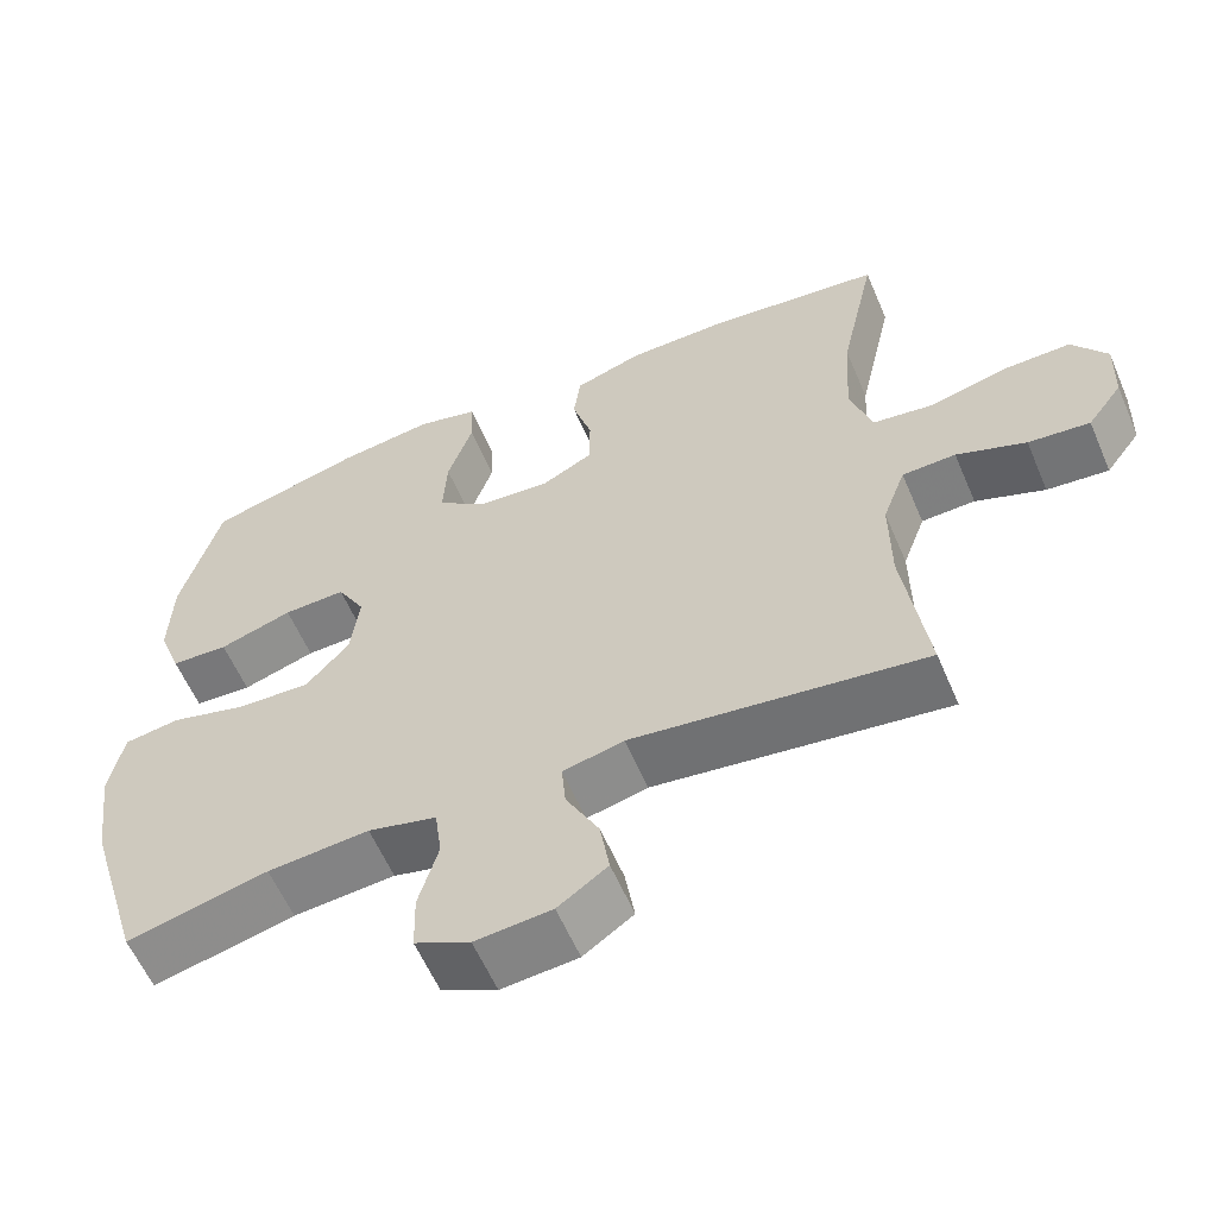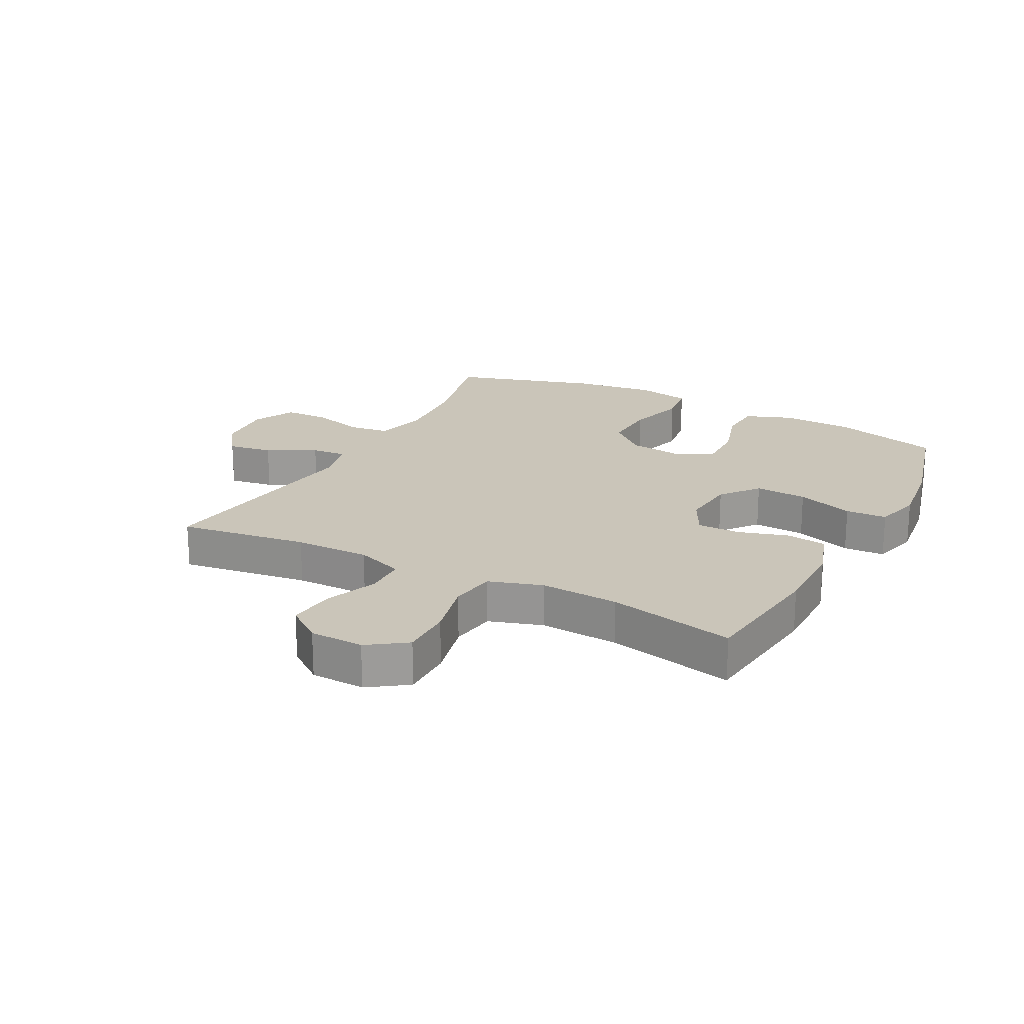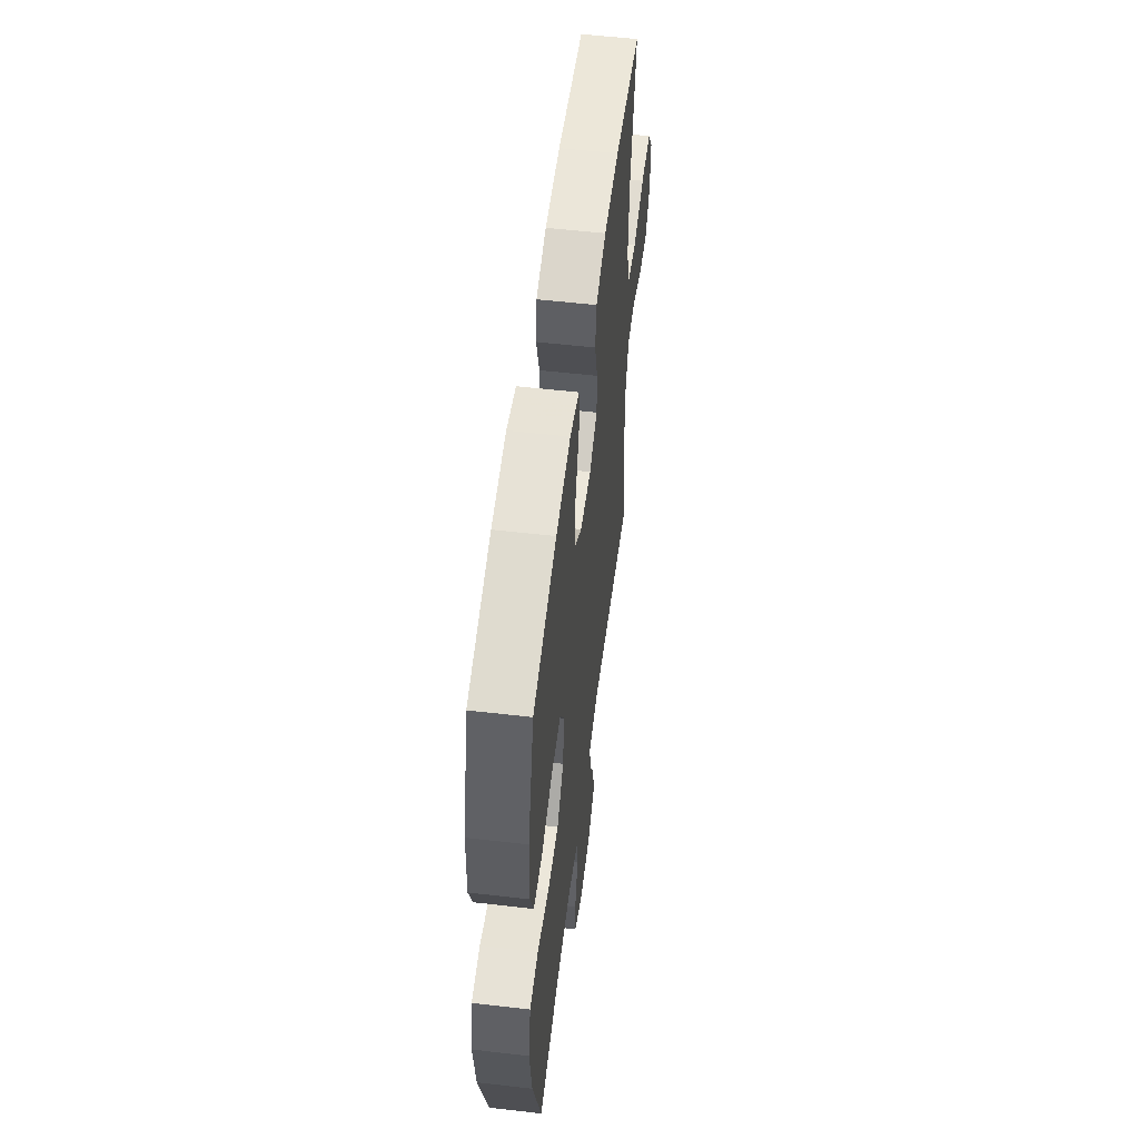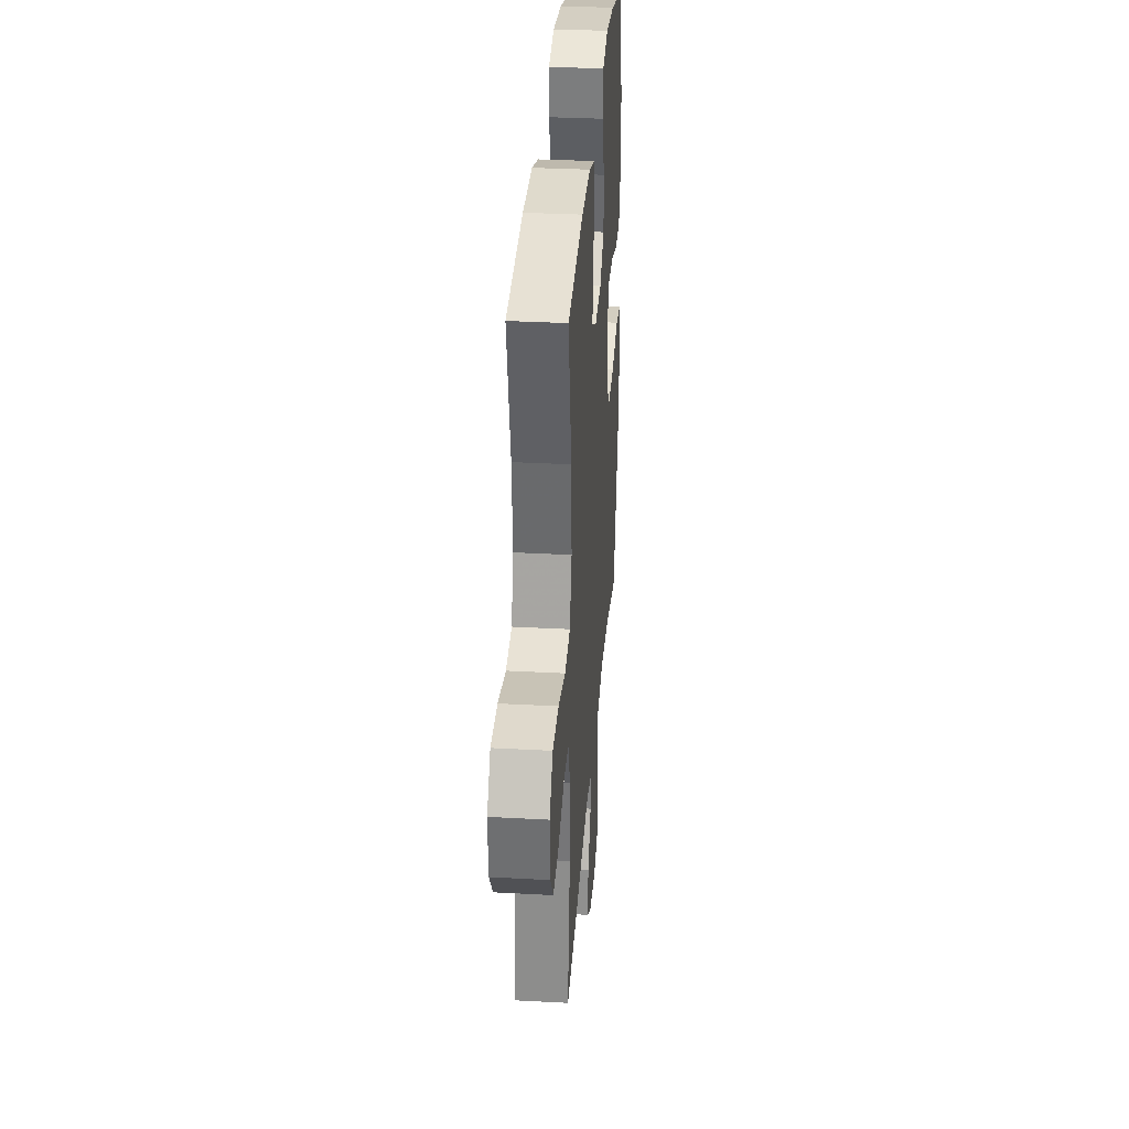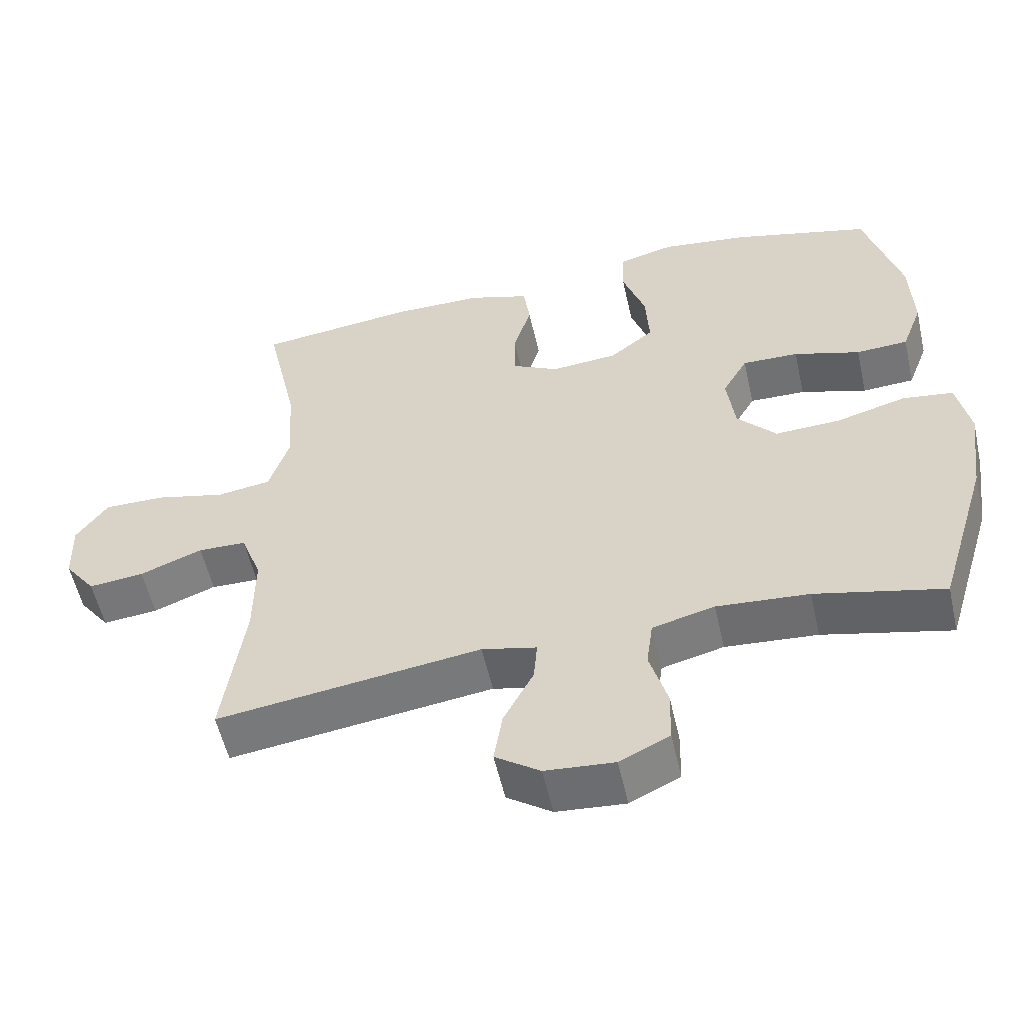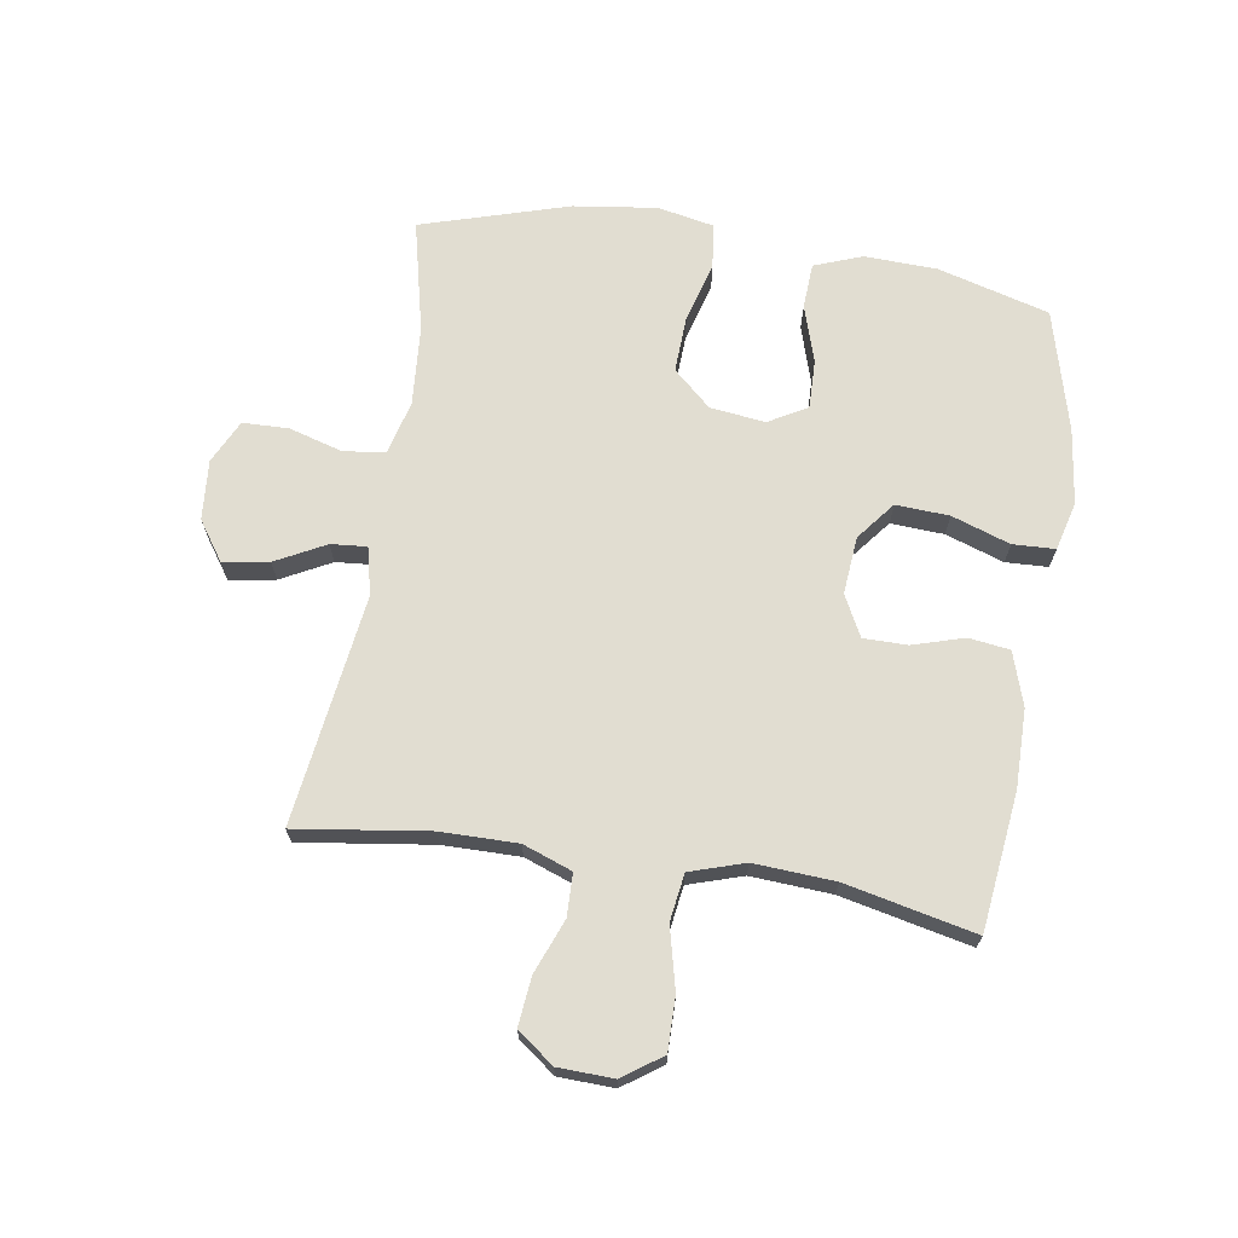
<metadata>
{"format":"obj","ext":"obj","renderer":"f3d","projection":"perspective","resolution":1024,"background":"white","views":[{"elev":-59.1,"azim":-156.9,"up":"+Z"},{"elev":20.7,"azim":-62.2,"up":"+Y"},{"elev":55.0,"azim":97.0,"up":"+Z"},{"elev":33.0,"azim":-85.7,"up":"+Z"},{"elev":-55.6,"azim":12.7,"up":"+Z"},{"elev":68.7,"azim":-81.0,"up":"+Y"}]}
</metadata>
<code>
v 0.5 0.07 0.5
v 0.55 0.07 0.32
v 0.554 0.07 0.203
v 0.525 0.07 0.126
v 0.452 0.07 0.122
v 0.359 0.07 0.151
v 0.28 0.07 0.153
v 0.245 0.07 0.091
v 0.256 0.07 0.002
v 0.311 0.07 -0.059
v 0.403 0.07 -0.055
v 0.501 0.07 -0.028
v 0.572 0.07 -0.038
v 0.59 0.07 -0.128
v 0.572 0.07 -0.262
v 0.5 0.07 -0.5
v 0.321 0.07 -0.458
v 0.192 0.07 -0.448
v 0.105 0.07 -0.47
v 0.096 0.07 -0.537
v 0.121 0.07 -0.624
v 0.119 0.07 -0.698
v 0.049 0.07 -0.732
v -0.048 0.07 -0.724
v -0.111 0.07 -0.68
v -0.099 0.07 -0.606
v -0.057 0.07 -0.526
v -0.052 0.07 -0.468
v -0.129 0.07 -0.45
v -0.5 0.07 -0.5
v -0.47 0.07 -0.287
v -0.469 0.07 -0.163
v -0.498 0.07 -0.084
v -0.566 0.07 -0.082
v -0.654 0.07 -0.116
v -0.732 0.07 -0.124
v -0.776 0.07 -0.065
v -0.779 0.07 0.024
v -0.735 0.07 0.087
v -0.649 0.07 0.086
v -0.55 0.07 0.062
v -0.474 0.07 0.073
v -0.446 0.07 0.161
v -0.454 0.07 0.291
v -0.5 0.07 0.5
v -0.279 0.07 0.526
v -0.152 0.07 0.525
v -0.066 0.07 0.497
v -0.057 0.07 0.431
v -0.082 0.07 0.348
v -0.082 0.07 0.277
v -0.016 0.07 0.243
v 0.077 0.07 0.251
v 0.139 0.07 0.3
v 0.134 0.07 0.386
v 0.102 0.07 0.48
v 0.105 0.07 0.548
v 0.183 0.07 0.568
v 0.305 0.07 0.552
v 0.5 0 0.5
v 0.55 0 0.32
v 0.554 0 0.203
v 0.525 0 0.126
v 0.452 0 0.122
v 0.359 0 0.151
v 0.28 0 0.153
v 0.245 0 0.091
v 0.256 0 0.002
v 0.311 0 -0.059
v 0.403 0 -0.055
v 0.501 0 -0.028
v 0.572 0 -0.038
v 0.59 0 -0.128
v 0.572 0 -0.262
v 0.5 0 -0.5
v 0.321 0 -0.458
v 0.192 0 -0.448
v 0.105 0 -0.47
v 0.096 0 -0.537
v 0.121 0 -0.624
v 0.119 0 -0.698
v 0.049 0 -0.732
v -0.048 0 -0.724
v -0.111 0 -0.68
v -0.099 0 -0.606
v -0.057 0 -0.526
v -0.052 0 -0.468
v -0.129 0 -0.45
v -0.5 0 -0.5
v -0.47 0 -0.287
v -0.469 0 -0.163
v -0.498 0 -0.084
v -0.566 0 -0.082
v -0.654 0 -0.116
v -0.732 0 -0.124
v -0.776 0 -0.065
v -0.779 0 0.024
v -0.735 0 0.087
v -0.649 0 0.086
v -0.55 0 0.062
v -0.474 0 0.073
v -0.446 0 0.161
v -0.454 0 0.291
v -0.5 0 0.5
v -0.279 0 0.526
v -0.152 0 0.525
v -0.066 0 0.497
v -0.057 0 0.431
v -0.082 0 0.348
v -0.082 0 0.277
v -0.016 0 0.243
v 0.077 0 0.251
v 0.139 0 0.3
v 0.134 0 0.386
v 0.102 0 0.48
v 0.105 0 0.548
v 0.183 0 0.568
v 0.305 0 0.552
f 4 5 6
f 3 4 6
f 2 3 6
f 1 2 6
f 59 1 6
f 58 59 6
f 57 58 6
f 56 57 6
f 55 56 6
f 54 55 6 7
f 53 54 7 8
f 52 53 8 9
f 51 52 9 10
f 48 49 50
f 47 48 50
f 46 47 50
f 45 46 50
f 44 45 50
f 43 44 50 51
f 42 43 51 10
f 39 40 41
f 38 39 41
f 37 38 41
f 36 37 41
f 35 36 41
f 34 35 41
f 41 42 10
f 34 41 10
f 33 34 10
f 29 30 31
f 28 29 31 32
f 25 26 27
f 24 25 27
f 23 24 27
f 22 23 27
f 21 22 27
f 20 21 27
f 19 20 27 28
f 32 33 10
f 28 32 10
f 19 28 10
f 18 19 10
f 15 16 17
f 14 15 17
f 13 14 17
f 12 13 17
f 11 12 17
f 10 11 17 18
f 65 64 63
f 65 63 62
f 65 62 61
f 65 61 60
f 65 60 118
f 65 118 117
f 65 117 116
f 65 116 115
f 65 115 114
f 66 65 114 113
f 67 66 113 112
f 68 67 112 111
f 69 68 111 110
f 109 108 107
f 109 107 106
f 109 106 105
f 109 105 104
f 109 104 103
f 110 109 103 102
f 69 110 102 101
f 100 99 98
f 100 98 97
f 100 97 96
f 100 96 95
f 100 95 94
f 100 94 93
f 69 101 100
f 69 100 93
f 69 93 92
f 90 89 88
f 91 90 88 87
f 86 85 84
f 86 84 83
f 86 83 82
f 86 82 81
f 86 81 80
f 86 80 79
f 87 86 79 78
f 69 92 91
f 69 91 87
f 69 87 78
f 69 78 77
f 76 75 74
f 76 74 73
f 76 73 72
f 76 72 71
f 76 71 70
f 77 76 70 69
f 1 60 61 2
f 2 61 62 3
f 3 62 63 4
f 4 63 64 5
f 5 64 65 6
f 6 65 66 7
f 7 66 67 8
f 8 67 68 9
f 9 68 69 10
f 10 69 70 11
f 11 70 71 12
f 12 71 72 13
f 13 72 73 14
f 14 73 74 15
f 15 74 75 16
f 16 75 76 17
f 17 76 77 18
f 18 77 78 19
f 19 78 79 20
f 20 79 80 21
f 21 80 81 22
f 22 81 82 23
f 23 82 83 24
f 24 83 84 25
f 25 84 85 26
f 26 85 86 27
f 27 86 87 28
f 28 87 88 29
f 29 88 89 30
f 30 89 90 31
f 31 90 91 32
f 32 91 92 33
f 33 92 93 34
f 34 93 94 35
f 35 94 95 36
f 36 95 96 37
f 37 96 97 38
f 38 97 98 39
f 39 98 99 40
f 40 99 100 41
f 41 100 101 42
f 42 101 102 43
f 43 102 103 44
f 44 103 104 45
f 45 104 105 46
f 46 105 106 47
f 47 106 107 48
f 48 107 108 49
f 49 108 109 50
f 50 109 110 51
f 51 110 111 52
f 52 111 112 53
f 53 112 113 54
f 54 113 114 55
f 55 114 115 56
f 56 115 116 57
f 57 116 117 58
f 58 117 118 59
f 59 118 60 1

</code>
